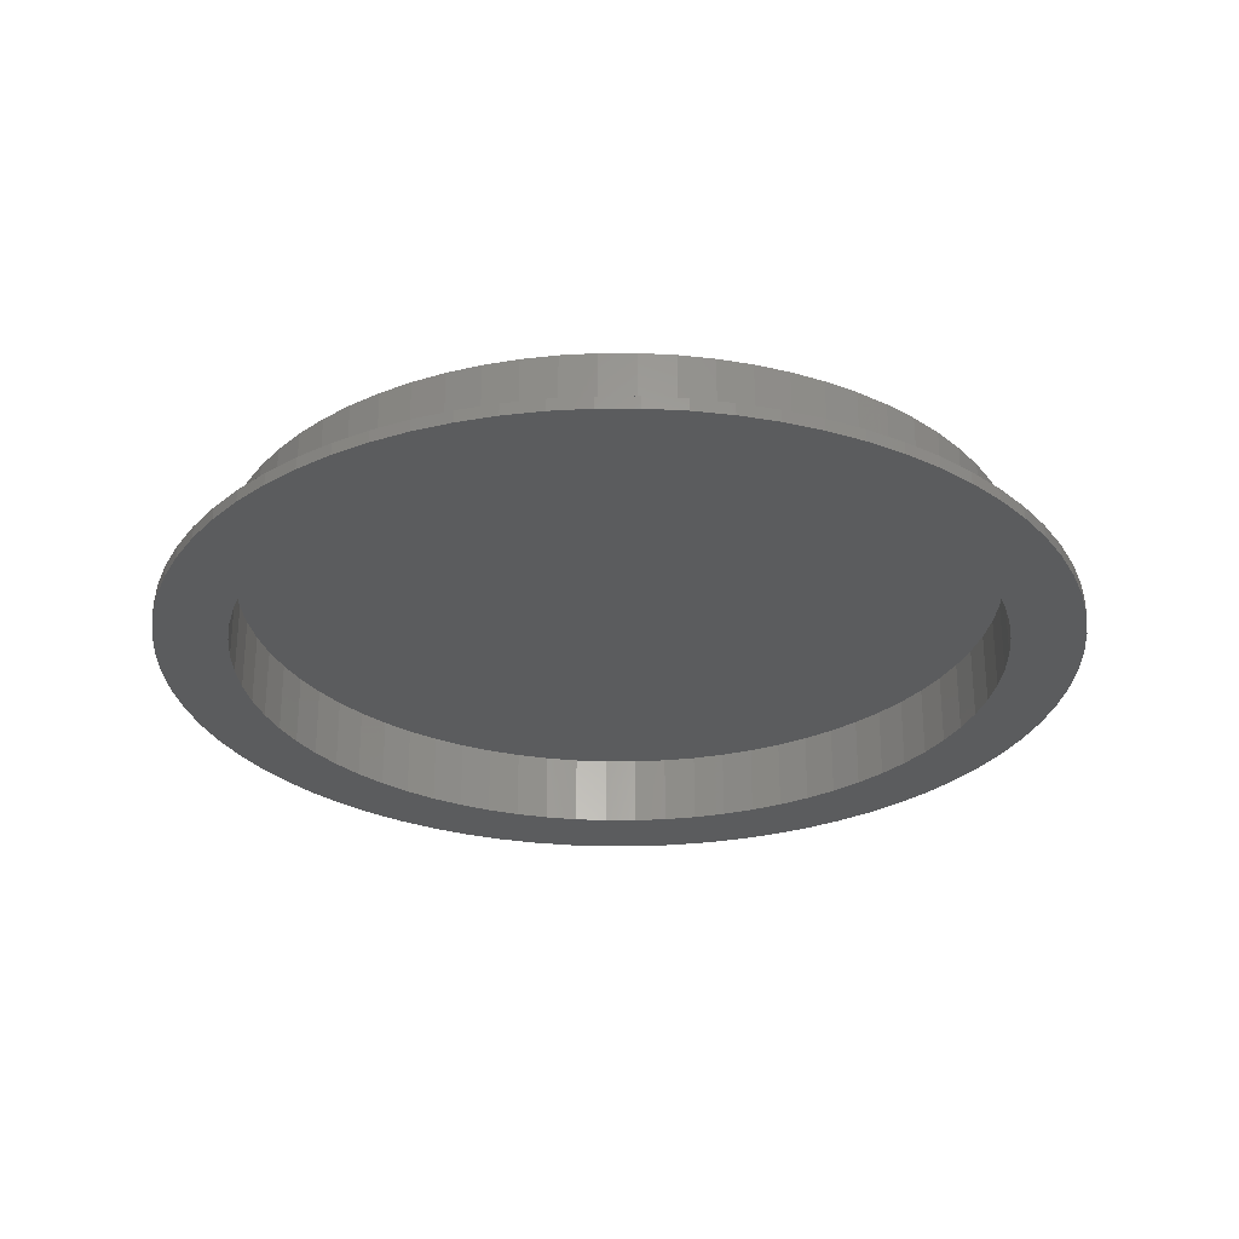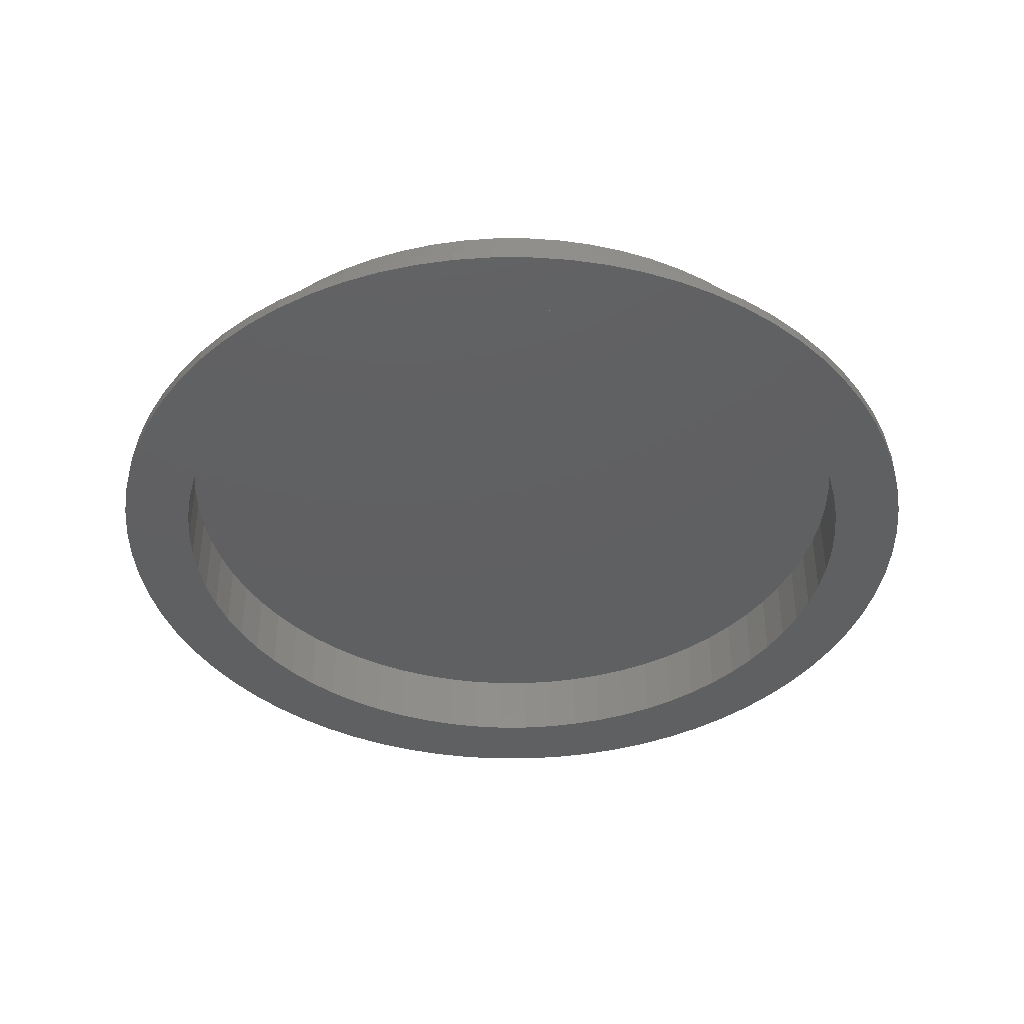
<metadata>
{"format":"stl","ext":"stl","renderer":"f3d","projection":"perspective","resolution":1024,"background":"white","views":[{"elev":-28.5,"azim":102.7,"up":"+Z"},{"elev":-40.8,"azim":-22.4,"up":"+Z"}]}
</metadata>
<code>
# stl→obj: 432 verts, 860 faces
v 32.5 0 8
v 32.38 2.833 1
v 32.38 2.833 8
v 32.5 0 1
v -32.5 0 1
v -32.38 2.833 8
v -32.38 2.833 1
v -32.5 0 8
v 2.833 32.38 1
v 0 32.5 8
v 2.833 32.38 8
v 0 32.5 1
v 24.9 20.89 8
v 22.98 22.98 1
v 22.98 22.98 8
v 24.9 20.89 1
v -20.89 24.9 1
v -22.98 22.98 8
v -20.89 24.9 8
v -22.98 22.98 1
v -31.39 -8.412 1
v -32.01 -5.644 8
v -32.01 -5.644 1
v -31.39 -8.412 8
v 30.54 11.12 8
v 29.45 13.74 1
v 29.45 13.74 8
v 30.54 11.12 1
v 16.25 28.15 1
v 13.74 29.45 8
v 16.25 28.15 8
v 13.74 29.45 1
v -28.15 16.25 1
v -26.62 18.64 8
v -26.62 18.64 1
v -28.15 16.25 8
v -24.9 20.89 8
v -24.9 20.89 1
v -2.833 32.38 1
v -5.644 32.01 8
v -2.833 32.38 8
v -5.644 32.01 1
v 26.62 -18.64 8
v 28.15 -16.25 1
v 28.15 -16.25 8
v 26.62 -18.64 1
v 5.644 -32.01 1
v 8.412 -31.39 8
v 5.644 -32.01 8
v 8.412 -31.39 1
v 20.89 -24.9 1
v 22.98 -22.98 8
v 20.89 -24.9 8
v 22.98 -22.98 1
v 30.54 -11.12 8
v 31.39 -8.412 1
v 31.39 -8.412 8
v 30.54 -11.12 1
v -13.74 -29.45 1
v -11.12 -30.54 8
v -13.74 -29.45 8
v -11.12 -30.54 1
v -22.98 -22.98 1
v -24.9 -20.89 8
v -24.9 -20.89 1
v -22.98 -22.98 8
v 31.5 0 0
v 37.5 0 0
v 37.36 -3.268 0
v 31.38 -2.745 0
v 36.93 -6.512 0
v 37.36 3.268 0
v 31.02 -5.47 0
v 36.22 -9.706 0
v 31.38 2.745 0
v 30.43 -8.153 0
v 35.24 -12.83 0
v 36.93 6.512 0
v 29.6 -10.77 0
v 33.99 -15.85 0
v 31.02 5.47 0
v 28.55 -13.31 0
v 32.48 -18.75 0
v 36.22 9.706 0
v 30.43 8.153 0
v 27.28 -15.75 0
v 30.72 -21.51 0
v 25.8 -18.07 0
v 28.73 -24.1 0
v 24.13 -20.25 0
v 26.52 -26.52 0
v 22.27 -22.27 0
v 24.1 -28.73 0
v 20.25 -24.13 0
v 21.51 -30.72 0
v 18.07 -25.8 0
v 18.75 -32.48 0
v 15.75 -27.28 0
v 15.85 -33.99 0
v 13.31 -28.55 0
v 12.83 -35.24 0
v 10.77 -29.6 0
v 9.706 -36.22 0
v 8.153 -30.43 0
v 6.512 -36.93 0
v 5.47 -31.02 0
v 3.268 -37.36 0
v 2.745 -31.38 0
v 0 -37.5 0
v 0 -31.5 0
v -2.745 -31.38 0
v -3.268 -37.36 0
v -5.47 -31.02 0
v -6.512 -36.93 0
v -8.153 -30.43 0
v -9.706 -36.22 0
v -10.77 -29.6 0
v -12.83 -35.24 0
v -13.31 -28.55 0
v -15.85 -33.99 0
v -15.75 -27.28 0
v -18.75 -32.48 0
v -18.07 -25.8 0
v -21.51 -30.72 0
v -20.25 -24.13 0
v -24.1 -28.73 0
v -22.27 -22.27 0
v -26.52 -26.52 0
v -24.13 -20.25 0
v -28.73 -24.1 0
v -25.8 -18.07 0
v -30.72 -21.51 0
v -27.28 -15.75 0
v -32.48 -18.75 0
v -28.55 -13.31 0
v -33.99 -15.85 0
v -29.6 -10.77 0
v -35.24 -12.83 0
v -30.43 -8.153 0
v -36.22 -9.706 0
v 35.24 12.83 0
v 29.6 10.77 0
v 33.99 15.85 0
v 28.55 13.31 0
v 32.48 18.75 0
v 27.28 15.75 0
v 30.72 21.51 0
v 25.8 18.07 0
v 28.73 24.1 0
v 24.13 20.25 0
v 26.52 26.52 0
v 22.27 22.27 0
v 24.1 28.73 0
v 20.25 24.13 0
v 21.51 30.72 0
v 18.07 25.8 0
v 18.75 32.48 0
v 15.75 27.28 0
v 15.85 33.99 0
v 13.31 28.55 0
v 12.83 35.24 0
v 10.77 29.6 0
v 9.706 36.22 0
v 8.153 30.43 0
v 6.512 36.93 0
v 5.47 31.02 0
v 3.268 37.36 0
v 2.745 31.38 0
v 0 31.5 0
v 0 37.5 0
v -2.745 31.38 0
v -3.268 37.36 0
v -5.47 31.02 0
v -6.512 36.93 0
v -8.153 30.43 0
v -9.706 36.22 0
v -10.77 29.6 0
v -12.83 35.24 0
v -13.31 28.55 0
v -15.85 33.99 0
v -15.75 27.28 0
v -18.75 32.48 0
v -18.07 25.8 0
v -21.51 30.72 0
v -20.25 24.13 0
v -24.1 28.73 0
v -22.27 22.27 0
v -26.52 26.52 0
v -24.13 20.25 0
v -28.73 24.1 0
v -25.8 18.07 0
v -30.72 21.51 0
v -27.28 15.75 0
v -32.48 18.75 0
v -28.55 13.31 0
v -33.99 15.85 0
v -29.6 10.77 0
v -35.24 12.83 0
v -30.43 8.153 0
v -36.22 9.706 0
v -31.02 5.47 0
v -36.93 6.512 0
v -31.38 2.745 0
v -37.36 3.268 0
v -31.5 0 0
v -31.02 -5.47 0
v -36.93 -6.512 0
v -31.38 -2.745 0
v -37.36 -3.268 0
v -37.5 0 0
v 32.01 5.644 8
v 31.39 8.412 1
v 31.39 8.412 8
v 32.01 5.644 1
v 28.15 16.25 8
v 26.62 18.64 1
v 26.62 18.64 8
v 28.15 16.25 1
v 8.412 31.39 1
v 5.644 32.01 8
v 8.412 31.39 8
v 5.644 32.01 1
v 11.12 30.54 1
v 11.12 30.54 8
v 20.89 24.9 1
v 18.64 26.62 8
v 20.89 24.9 8
v 18.64 26.62 1
v -32.01 5.644 1
v -31.39 8.412 8
v -31.39 8.412 1
v -32.01 5.644 8
v -29.45 13.74 1
v -29.45 13.74 8
v -30.54 11.12 8
v -30.54 11.12 1
v 32.38 -2.833 8
v 32.01 -5.644 8
v 29.45 -13.74 8
v 24.9 -20.89 8
v 18.64 -26.62 8
v 16.25 -28.15 8
v 13.74 -29.45 8
v 11.12 -30.54 8
v 2.833 -32.38 8
v 0 -32.5 8
v -2.833 -32.38 8
v -5.644 -32.01 8
v -8.412 31.39 8
v -8.412 -31.39 8
v -11.12 30.54 8
v -13.74 29.45 8
v -16.25 28.15 8
v -16.25 -28.15 8
v -18.64 26.62 8
v -18.64 -26.62 8
v -20.89 -24.9 8
v -26.62 -18.64 8
v -28.15 -16.25 8
v -29.45 -13.74 8
v -30.54 -11.12 8
v -32.38 -2.833 8
v -16.25 28.15 1
v -18.64 26.62 1
v -8.412 31.39 1
v 32.38 -2.833 1
v 0 -32.5 1
v 2.833 -32.38 1
v 11.12 -30.54 1
v 13.74 -29.45 1
v 16.25 -28.15 1
v 18.64 -26.62 1
v 24.9 -20.89 1
v -20.89 -24.9 1
v -18.64 -26.62 1
v -16.25 -28.15 1
v -5.644 -32.01 1
v -2.833 -32.38 1
v -26.62 -18.64 1
v -28.15 -16.25 1
v -29.45 -13.74 1
v -30.54 -11.12 1
v -32.38 -2.833 1
v -13.74 29.45 1
v -11.12 30.54 1
v 29.45 -13.74 1
v -8.412 -31.39 1
v 32.01 -5.644 1
v 37.5 0 1
v 37.36 3.268 1
v -37.36 3.268 1
v -37.5 0 1
v 0 37.5 1
v 3.268 37.36 1
v 28.73 24.1 1
v 26.52 26.52 1
v -26.52 26.52 1
v -24.1 28.73 1
v -15.85 33.99 1
v -12.83 35.24 1
v 35.24 12.83 1
v 33.99 15.85 1
v 15.85 33.99 1
v 18.75 32.48 1
v -30.72 21.51 1
v -32.48 18.75 1
v -28.73 24.1 1
v -6.512 36.93 1
v -3.268 37.36 1
v 30.72 -21.51 1
v 32.48 -18.75 1
v 9.706 -36.22 1
v 6.512 -36.93 1
v 26.52 -26.52 1
v 24.1 -28.73 1
v 36.22 -9.706 1
v 36.93 -6.512 1
v -12.83 -35.24 1
v -15.85 -33.99 1
v -28.73 -24.1 1
v -26.52 -26.52 1
v -30.72 -21.51 1
v 36.93 6.512 1
v 36.22 9.706 1
v 32.48 18.75 1
v 30.72 21.51 1
v 6.512 36.93 1
v 9.706 36.22 1
v 12.83 35.24 1
v 21.51 30.72 1
v 24.1 28.73 1
v -33.99 15.85 1
v -36.22 9.706 1
v -36.93 6.512 1
v -35.24 12.83 1
v 37.36 -3.268 1
v -9.706 36.22 1
v -18.75 32.48 1
v -21.51 30.72 1
v 35.24 -12.83 1
v 33.99 -15.85 1
v 28.73 -24.1 1
v 21.51 -30.72 1
v 18.75 -32.48 1
v 15.85 -33.99 1
v 12.83 -35.24 1
v 3.268 -37.36 1
v 0 -37.5 1
v -3.268 -37.36 1
v -6.512 -36.93 1
v -9.706 -36.22 1
v -18.75 -32.48 1
v -21.51 -30.72 1
v -24.1 -28.73 1
v -32.48 -18.75 1
v -33.99 -15.85 1
v -35.24 -12.83 1
v -36.22 -9.706 1
v -36.93 -6.512 1
v -37.36 -3.268 1
v 31.38 2.745 6
v 31.5 0 6
v -31.5 0 6
v -31.38 2.745 6
v 2.745 31.38 6
v 0 31.5 6
v -2.745 -31.38 6
v 0 -31.5 6
v -22.27 -22.27 6
v -24.13 -20.25 6
v 22.27 22.27 6
v 20.25 24.13 6
v -20.25 24.13 6
v -22.27 22.27 6
v -10.77 29.6 6
v -13.31 28.55 6
v -28.55 -13.31 6
v -29.6 -10.77 6
v 28.55 13.31 6
v 29.6 10.77 6
v 13.31 28.55 6
v 10.77 29.6 6
v 18.07 25.8 6
v 15.75 27.28 6
v -28.55 13.31 6
v -27.28 15.75 6
v -5.47 31.02 6
v -8.153 30.43 6
v 31.02 -5.47 6
v 30.43 -8.153 6
v 30.43 8.153 6
v 31.02 5.47 6
v 24.13 20.25 6
v 25.8 18.07 6
v 27.28 15.75 6
v 8.153 30.43 6
v 5.47 31.02 6
v -30.43 8.153 6
v -29.6 10.77 6
v -25.8 18.07 6
v -24.13 20.25 6
v 31.38 -2.745 6
v 29.6 -10.77 6
v 28.55 -13.31 6
v 27.28 -15.75 6
v 25.8 -18.07 6
v 24.13 -20.25 6
v 22.27 -22.27 6
v 20.25 -24.13 6
v 18.07 -25.8 6
v 15.75 -27.28 6
v 13.31 -28.55 6
v 10.77 -29.6 6
v 8.153 -30.43 6
v 5.47 -31.02 6
v 2.745 -31.38 6
v -2.745 31.38 6
v -5.47 -31.02 6
v -8.153 -30.43 6
v -10.77 -29.6 6
v -13.31 -28.55 6
v -15.75 27.28 6
v -15.75 -27.28 6
v -18.07 -25.8 6
v -18.07 25.8 6
v -20.25 -24.13 6
v -25.8 -18.07 6
v -27.28 -15.75 6
v -30.43 -8.153 6
v -31.02 -5.47 6
v -31.02 5.47 6
v -31.38 -2.745 6
f 1 2 3
f 2 1 4
f 5 6 7
f 6 5 8
f 9 10 11
f 10 9 12
f 13 14 15
f 14 13 16
f 17 18 19
f 18 17 20
f 21 22 23
f 22 21 24
f 25 26 27
f 26 25 28
f 29 30 31
f 30 29 32
f 33 34 35
f 34 33 36
f 35 37 38
f 37 35 34
f 39 40 41
f 40 39 42
f 43 44 45
f 44 43 46
f 47 48 49
f 48 47 50
f 51 52 53
f 52 51 54
f 55 56 57
f 56 55 58
f 59 60 61
f 60 59 62
f 63 64 65
f 64 63 66
f 67 68 69
f 70 69 71
f 68 67 72
f 73 71 74
f 75 72 67
f 76 74 77
f 72 75 78
f 79 77 80
f 81 78 75
f 82 80 83
f 78 81 84
f 85 84 81
f 69 70 67
f 71 73 70
f 86 83 87
f 74 76 73
f 77 79 76
f 88 87 89
f 80 82 79
f 83 86 82
f 90 89 91
f 87 88 86
f 89 90 88
f 92 91 93
f 91 92 90
f 94 93 95
f 93 94 92
f 96 95 97
f 95 96 94
f 98 97 99
f 97 98 96
f 99 100 98
f 101 100 99
f 101 102 100
f 103 102 101
f 103 104 102
f 105 104 103
f 105 106 104
f 107 106 105
f 107 108 106
f 109 108 107
f 109 110 108
f 109 111 110
f 112 111 109
f 112 113 111
f 114 113 112
f 114 115 113
f 116 115 114
f 116 117 115
f 118 117 116
f 118 119 117
f 120 119 118
f 119 120 121
f 122 121 120
f 121 122 123
f 124 123 122
f 123 124 125
f 126 125 124
f 125 126 127
f 128 127 126
f 127 128 129
f 130 129 128
f 129 130 131
f 132 131 130
f 131 132 133
f 134 133 132
f 133 134 135
f 136 135 134
f 135 136 137
f 138 137 136
f 137 138 139
f 140 139 138
f 84 85 141
f 142 141 85
f 141 142 143
f 144 143 142
f 143 144 145
f 146 145 144
f 145 146 147
f 148 147 146
f 147 148 149
f 150 149 148
f 149 150 151
f 152 151 150
f 151 152 153
f 154 153 152
f 153 154 155
f 156 155 154
f 155 156 157
f 158 157 156
f 157 158 159
f 160 159 158
f 160 161 159
f 162 161 160
f 162 163 161
f 164 163 162
f 164 165 163
f 166 165 164
f 166 167 165
f 168 167 166
f 169 167 168
f 169 170 167
f 171 170 169
f 171 172 170
f 173 172 171
f 173 174 172
f 175 174 173
f 175 176 174
f 177 176 175
f 177 178 176
f 179 178 177
f 180 179 181
f 179 180 178
f 182 181 183
f 181 182 180
f 184 183 185
f 183 184 182
f 186 185 187
f 185 186 184
f 188 187 189
f 190 189 191
f 187 188 186
f 192 191 193
f 194 193 195
f 189 190 188
f 196 195 197
f 198 197 199
f 191 192 190
f 200 199 201
f 202 201 203
f 204 203 205
f 139 140 206
f 193 194 192
f 207 206 140
f 195 196 194
f 206 207 208
f 197 198 196
f 209 208 207
f 199 200 198
f 208 209 205
f 201 202 200
f 210 205 209
f 203 204 202
f 205 210 204
f 211 212 213
f 212 211 214
f 3 214 211
f 214 3 2
f 213 28 25
f 28 213 212
f 215 216 217
f 216 215 218
f 27 218 215
f 218 27 26
f 219 220 221
f 220 219 222
f 223 221 224
f 221 223 219
f 222 11 220
f 11 222 9
f 225 226 227
f 226 225 228
f 228 31 226
f 31 228 29
f 14 227 15
f 227 14 225
f 229 230 231
f 230 229 232
f 38 18 20
f 18 38 37
f 233 36 33
f 36 233 234
f 231 235 236
f 235 231 230
f 7 232 229
f 232 7 6
f 3 237 1
f 211 237 3
f 211 238 237
f 213 238 211
f 213 57 238
f 25 57 213
f 25 55 57
f 27 55 25
f 27 239 55
f 215 239 27
f 215 45 239
f 217 45 215
f 217 43 45
f 13 43 217
f 13 240 43
f 15 240 13
f 15 52 240
f 227 52 15
f 227 53 52
f 226 53 227
f 226 241 53
f 31 241 226
f 31 242 241
f 30 242 31
f 30 243 242
f 224 243 30
f 224 244 243
f 221 244 224
f 221 48 244
f 220 48 221
f 220 49 48
f 11 49 220
f 11 245 49
f 10 245 11
f 10 246 245
f 41 246 10
f 41 247 246
f 40 247 41
f 40 248 247
f 249 248 40
f 249 250 248
f 251 250 249
f 251 60 250
f 252 60 251
f 252 61 60
f 253 61 252
f 253 254 61
f 255 254 253
f 255 256 254
f 19 256 255
f 19 257 256
f 18 257 19
f 18 66 257
f 37 66 18
f 37 64 66
f 34 64 37
f 34 258 64
f 36 258 34
f 36 259 258
f 234 259 36
f 234 260 259
f 235 260 234
f 235 261 260
f 230 261 235
f 230 24 261
f 232 24 230
f 232 22 24
f 6 22 232
f 6 262 22
f 262 6 8
f 263 255 253
f 255 263 264
f 42 249 40
f 249 42 265
f 12 41 10
f 41 12 39
f 237 4 1
f 4 237 266
f 267 245 246
f 245 267 268
f 269 243 244
f 243 269 270
f 270 242 243
f 242 270 271
f 272 53 241
f 53 272 51
f 271 241 242
f 241 271 272
f 52 273 240
f 273 52 54
f 240 46 43
f 46 240 273
f 63 257 66
f 257 63 274
f 274 256 257
f 256 274 275
f 275 254 256
f 254 275 276
f 277 247 248
f 247 277 278
f 279 259 280
f 259 279 258
f 280 260 281
f 260 280 259
f 65 258 279
f 258 65 64
f 282 24 21
f 24 282 261
f 283 8 5
f 8 283 262
f 217 16 13
f 16 217 216
f 32 224 30
f 224 32 223
f 236 234 233
f 234 236 235
f 264 19 255
f 19 264 17
f 284 253 252
f 253 284 263
f 285 252 251
f 252 285 284
f 268 49 245
f 49 268 47
f 50 244 48
f 244 50 269
f 239 58 55
f 58 239 286
f 45 286 239
f 286 45 44
f 276 61 254
f 61 276 59
f 287 248 250
f 248 287 277
f 62 250 60
f 250 62 287
f 278 246 247
f 246 278 267
f 281 261 282
f 261 281 260
f 23 262 283
f 262 23 22
f 265 251 249
f 251 265 285
f 57 288 238
f 288 57 56
f 238 266 237
f 266 238 288
f 289 72 290
f 72 289 68
f 210 291 204
f 291 210 292
f 167 293 294
f 293 167 170
f 295 151 296
f 151 295 149
f 186 297 298
f 297 186 188
f 178 299 300
f 299 178 180
f 301 143 302
f 143 301 141
f 157 303 304
f 303 157 159
f 194 305 192
f 305 194 306
f 192 307 190
f 307 192 305
f 172 308 309
f 308 172 174
f 310 83 311
f 83 310 87
f 105 312 313
f 312 105 103
f 93 314 315
f 314 93 91
f 316 71 317
f 71 316 74
f 120 318 319
f 318 120 118
f 128 320 130
f 320 128 321
f 130 322 132
f 322 130 320
f 323 84 324
f 84 323 78
f 290 78 323
f 78 290 72
f 324 141 301
f 141 324 84
f 325 147 326
f 147 325 145
f 326 149 295
f 149 326 147
f 302 145 325
f 145 302 143
f 163 327 328
f 327 163 165
f 159 329 303
f 329 159 161
f 165 294 327
f 294 165 167
f 153 330 331
f 330 153 155
f 151 331 296
f 331 151 153
f 190 297 188
f 297 190 307
f 196 306 194
f 306 196 332
f 202 333 200
f 333 202 334
f 198 332 196
f 332 198 335
f 204 334 202
f 334 204 291
f 4 289 290
f 2 290 323
f 289 4 336
f 214 323 324
f 266 336 4
f 212 324 301
f 336 266 317
f 28 301 302
f 288 317 266
f 317 288 316
f 26 302 325
f 290 2 4
f 323 214 2
f 324 212 214
f 218 325 326
f 301 28 212
f 302 26 28
f 216 326 295
f 325 218 26
f 326 216 218
f 16 295 296
f 295 16 216
f 14 296 331
f 296 14 16
f 225 331 330
f 331 225 14
f 228 330 304
f 330 228 225
f 304 29 228
f 303 29 304
f 303 32 29
f 329 32 303
f 329 223 32
f 328 223 329
f 328 219 223
f 327 219 328
f 327 222 219
f 294 222 327
f 294 9 222
f 293 9 294
f 293 12 9
f 293 39 12
f 309 39 293
f 309 42 39
f 308 42 309
f 308 265 42
f 337 265 308
f 337 285 265
f 300 285 337
f 300 284 285
f 299 284 300
f 299 263 284
f 338 263 299
f 263 338 264
f 339 264 338
f 264 339 17
f 298 17 339
f 17 298 20
f 297 20 298
f 20 297 38
f 307 38 297
f 38 307 35
f 305 35 307
f 35 305 33
f 306 33 305
f 33 306 233
f 332 233 306
f 233 332 236
f 335 236 332
f 236 335 231
f 333 231 335
f 231 333 229
f 56 316 288
f 316 56 340
f 58 340 56
f 340 58 341
f 286 341 58
f 341 286 311
f 44 311 286
f 311 44 310
f 46 310 44
f 310 46 342
f 273 342 46
f 342 273 314
f 54 314 273
f 314 54 315
f 51 315 54
f 315 51 343
f 272 343 51
f 343 272 344
f 271 344 272
f 271 345 344
f 270 345 271
f 270 346 345
f 269 346 270
f 269 312 346
f 50 312 269
f 50 313 312
f 47 313 50
f 47 347 313
f 268 347 47
f 267 347 268
f 267 348 347
f 278 348 267
f 278 349 348
f 277 349 278
f 277 350 349
f 287 350 277
f 287 351 350
f 62 351 287
f 62 318 351
f 59 318 62
f 59 319 318
f 276 319 59
f 352 276 275
f 276 352 319
f 353 275 274
f 275 353 352
f 354 274 63
f 274 354 353
f 321 63 65
f 63 321 354
f 320 65 279
f 322 279 280
f 65 320 321
f 355 280 281
f 356 281 282
f 279 322 320
f 357 282 21
f 358 21 23
f 359 23 283
f 280 355 322
f 360 283 5
f 334 229 333
f 281 356 355
f 229 334 7
f 282 357 356
f 291 7 334
f 21 358 357
f 7 291 5
f 23 359 358
f 292 5 291
f 283 360 359
f 5 292 360
f 180 338 299
f 338 180 182
f 182 339 338
f 339 182 184
f 170 309 293
f 309 170 172
f 336 68 289
f 68 336 69
f 109 347 348
f 347 109 107
f 99 344 345
f 344 99 97
f 95 315 343
f 315 95 93
f 97 343 344
f 343 97 95
f 314 89 342
f 89 314 91
f 342 87 310
f 87 342 89
f 128 354 321
f 354 128 126
f 126 353 354
f 353 126 124
f 124 352 353
f 352 124 122
f 114 349 350
f 349 114 112
f 134 356 136
f 356 134 355
f 136 357 138
f 357 136 356
f 209 292 210
f 292 209 360
f 161 328 329
f 328 161 163
f 155 304 330
f 304 155 157
f 200 335 198
f 335 200 333
f 184 298 339
f 298 184 186
f 174 337 308
f 337 174 176
f 176 300 337
f 300 176 178
f 107 313 347
f 313 107 105
f 101 345 346
f 345 101 99
f 341 77 340
f 77 341 80
f 317 69 336
f 69 317 71
f 340 74 316
f 74 340 77
f 122 319 352
f 319 122 120
f 116 350 351
f 350 116 114
f 118 351 318
f 351 118 116
f 112 348 349
f 348 112 109
f 132 355 134
f 355 132 322
f 140 359 207
f 359 140 358
f 207 360 209
f 360 207 359
f 103 346 312
f 346 103 101
f 311 80 341
f 80 311 83
f 138 358 140
f 358 138 357
f 67 361 75
f 361 67 362
f 363 203 364
f 203 363 205
f 169 365 366
f 365 169 168
f 110 367 368
f 367 110 111
f 369 129 370
f 129 369 127
f 154 371 372
f 371 154 152
f 187 373 374
f 373 187 185
f 179 375 376
f 375 179 177
f 377 137 378
f 137 377 135
f 142 379 144
f 379 142 380
f 162 381 382
f 381 162 160
f 158 383 384
f 383 158 156
f 385 193 386
f 193 385 195
f 175 387 388
f 387 175 173
f 76 389 73
f 389 76 390
f 81 391 85
f 391 81 392
f 75 392 81
f 392 75 361
f 85 380 142
f 380 85 391
f 148 393 150
f 393 148 394
f 150 371 152
f 371 150 393
f 146 394 148
f 394 146 395
f 166 396 397
f 396 166 164
f 164 382 396
f 382 164 162
f 168 397 365
f 397 168 166
f 160 384 381
f 384 160 158
f 156 372 383
f 372 156 154
f 398 197 399
f 197 398 199
f 400 189 401
f 189 400 191
f 401 187 374
f 187 401 189
f 386 191 400
f 191 386 193
f 399 195 385
f 195 399 197
f 402 361 362
f 389 361 402
f 389 392 361
f 390 392 389
f 390 391 392
f 403 391 390
f 403 380 391
f 404 380 403
f 404 379 380
f 405 379 404
f 405 395 379
f 406 395 405
f 406 394 395
f 407 394 406
f 407 393 394
f 408 393 407
f 408 371 393
f 409 371 408
f 409 372 371
f 410 372 409
f 410 383 372
f 410 384 383
f 411 384 410
f 412 384 411
f 412 381 384
f 413 381 412
f 413 382 381
f 414 382 413
f 414 396 382
f 415 396 414
f 415 397 396
f 416 397 415
f 416 365 397
f 368 365 416
f 368 366 365
f 367 366 368
f 367 417 366
f 418 417 367
f 418 387 417
f 419 387 418
f 419 388 387
f 420 388 419
f 420 375 388
f 421 375 420
f 421 376 375
f 421 422 376
f 423 422 421
f 424 422 423
f 424 425 422
f 426 425 424
f 426 373 425
f 369 373 426
f 369 374 373
f 370 374 369
f 370 401 374
f 427 401 370
f 427 400 401
f 428 400 427
f 428 386 400
f 377 386 428
f 377 385 386
f 378 385 377
f 378 399 385
f 429 399 378
f 429 398 399
f 430 398 429
f 430 431 398
f 432 431 430
f 432 364 431
f 364 432 363
f 183 422 425
f 422 183 181
f 181 376 422
f 376 181 179
f 185 425 373
f 425 185 183
f 177 388 375
f 388 177 175
f 171 366 417
f 366 171 169
f 108 368 416
f 368 108 110
f 102 414 413
f 414 102 104
f 92 409 408
f 409 92 94
f 86 404 82
f 404 86 405
f 90 406 88
f 406 90 407
f 82 403 79
f 403 82 404
f 125 369 426
f 369 125 127
f 121 424 423
f 424 121 123
f 117 421 420
f 421 117 119
f 428 135 377
f 135 428 133
f 370 131 427
f 131 370 129
f 378 139 429
f 139 378 137
f 432 205 363
f 205 432 208
f 144 395 146
f 395 144 379
f 431 199 398
f 199 431 201
f 364 201 431
f 201 364 203
f 173 417 387
f 417 173 171
f 106 416 415
f 416 106 108
f 100 413 412
f 413 100 102
f 92 407 90
f 407 92 408
f 94 410 409
f 410 94 96
f 98 412 411
f 412 98 100
f 88 405 86
f 405 88 406
f 79 390 76
f 390 79 403
f 73 402 70
f 402 73 389
f 70 362 67
f 362 70 402
f 123 426 424
f 426 123 125
f 119 423 421
f 423 119 121
f 115 420 419
f 420 115 117
f 113 419 418
f 419 113 115
f 427 133 428
f 133 427 131
f 430 208 432
f 208 430 206
f 104 415 414
f 415 104 106
f 96 411 410
f 411 96 98
f 111 418 367
f 418 111 113
f 429 206 430
f 206 429 139

</code>
